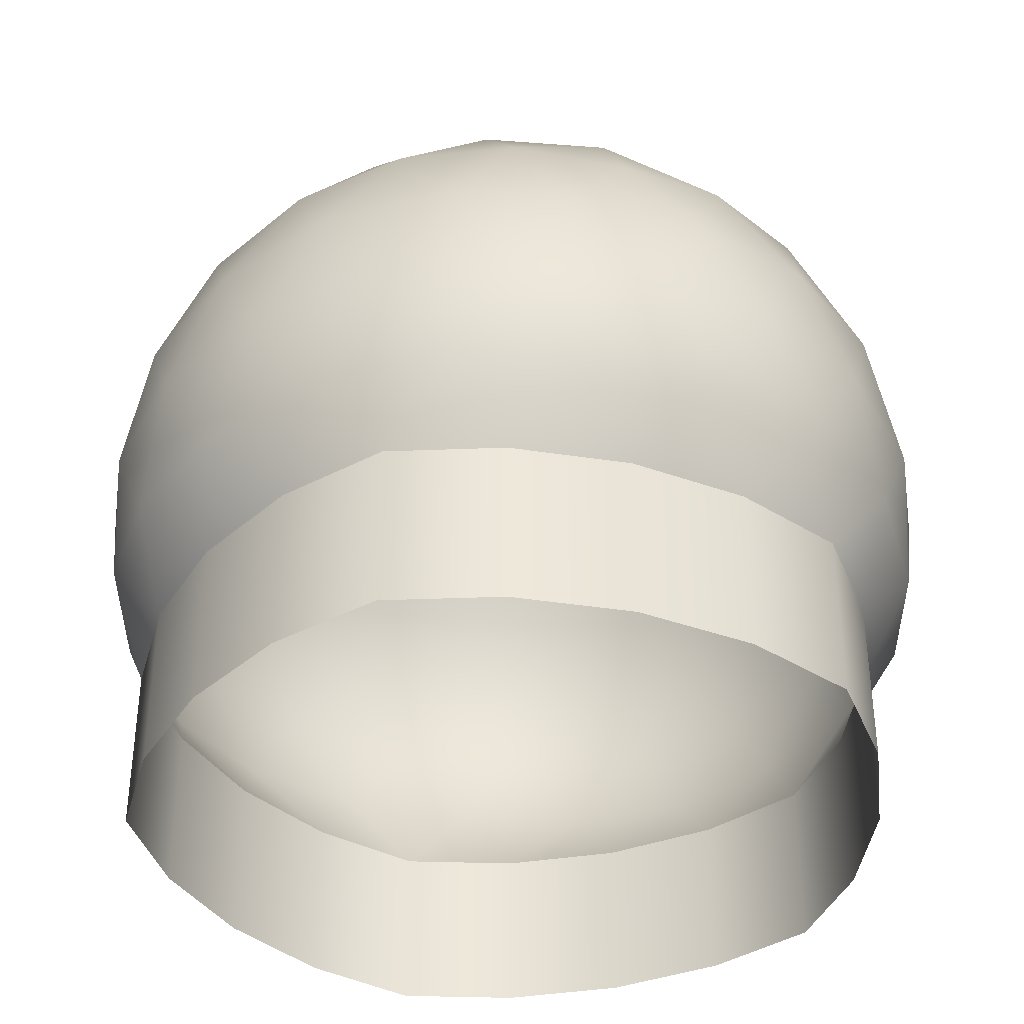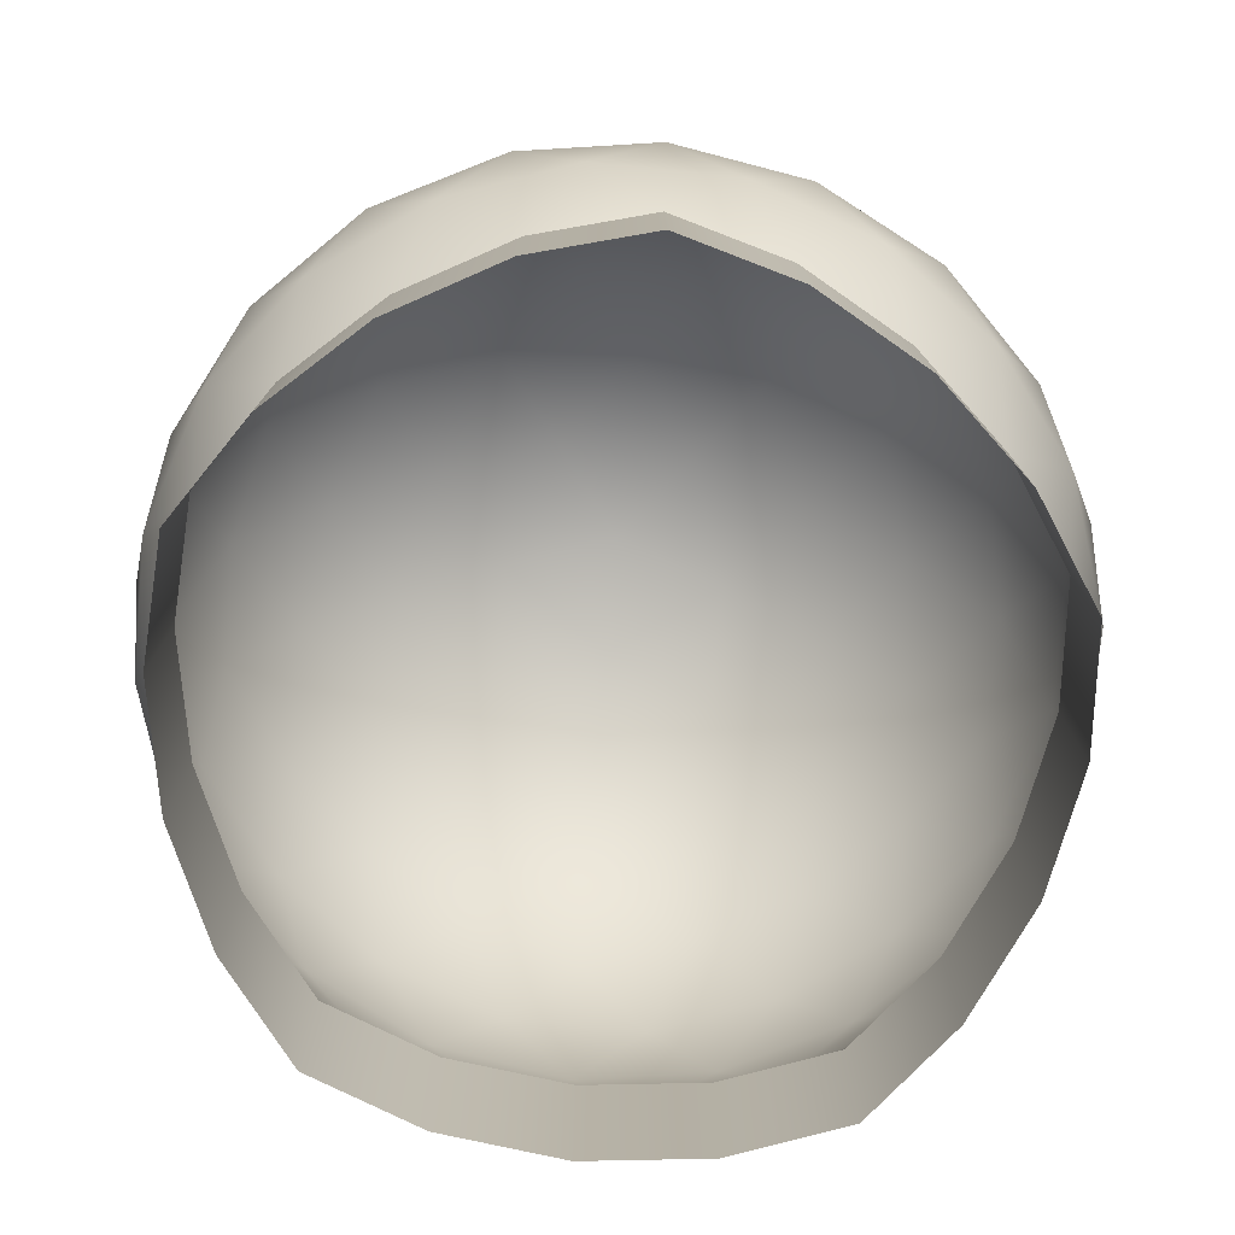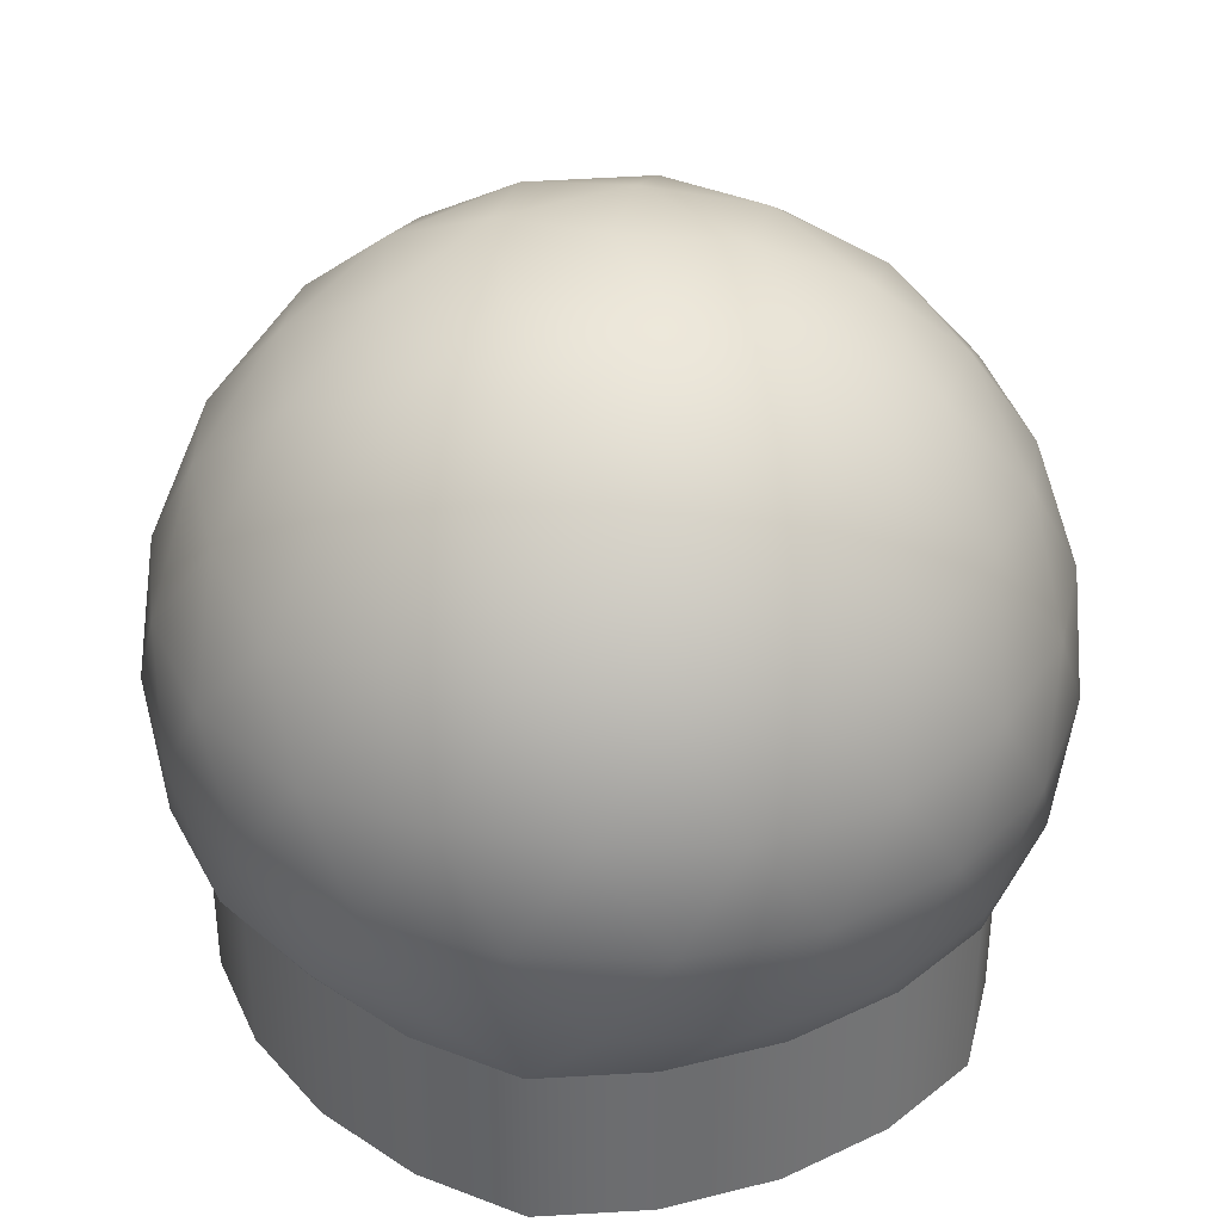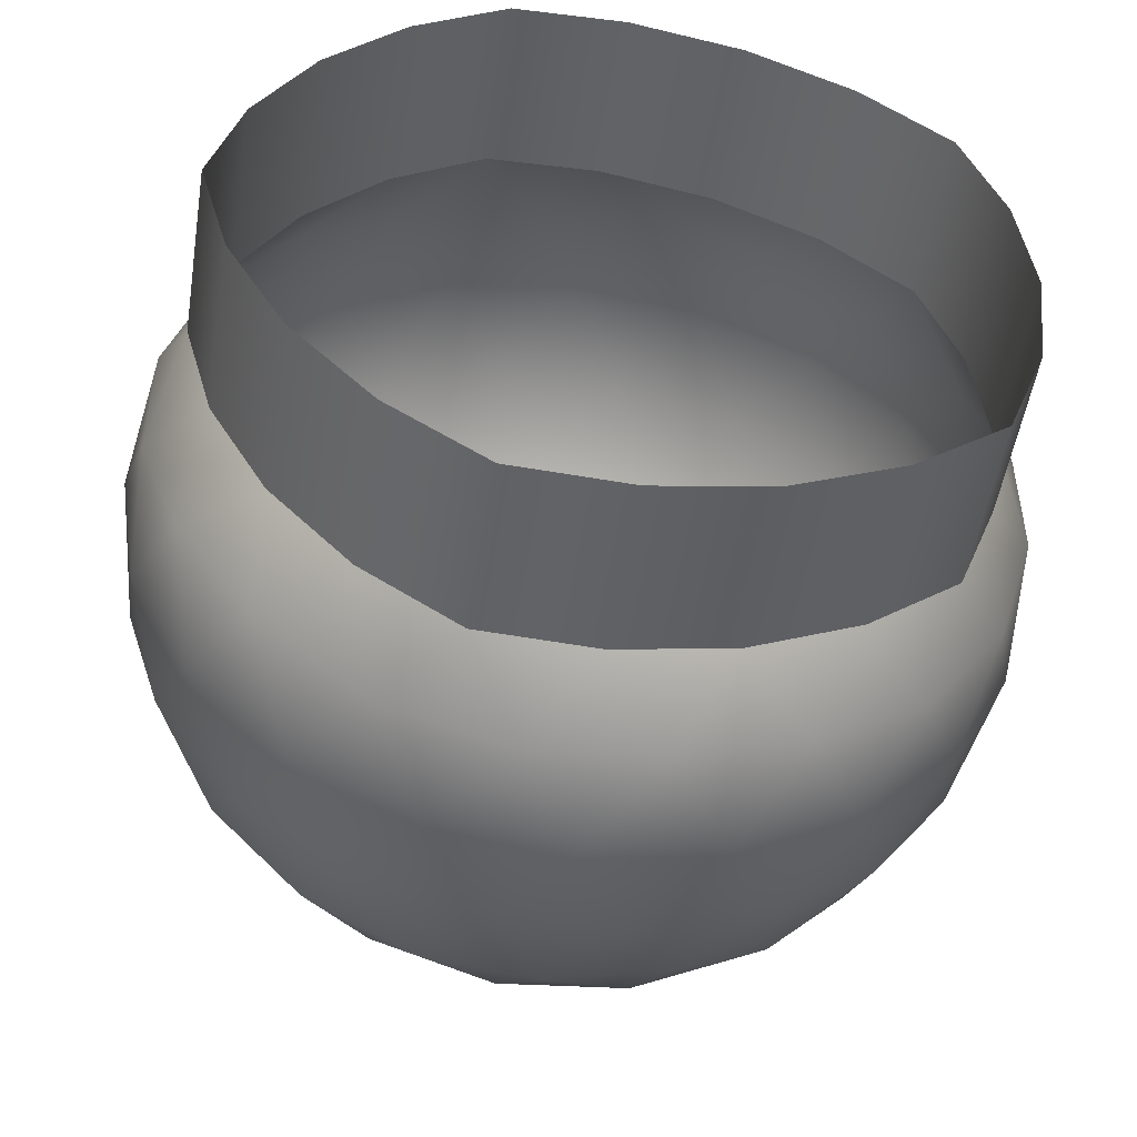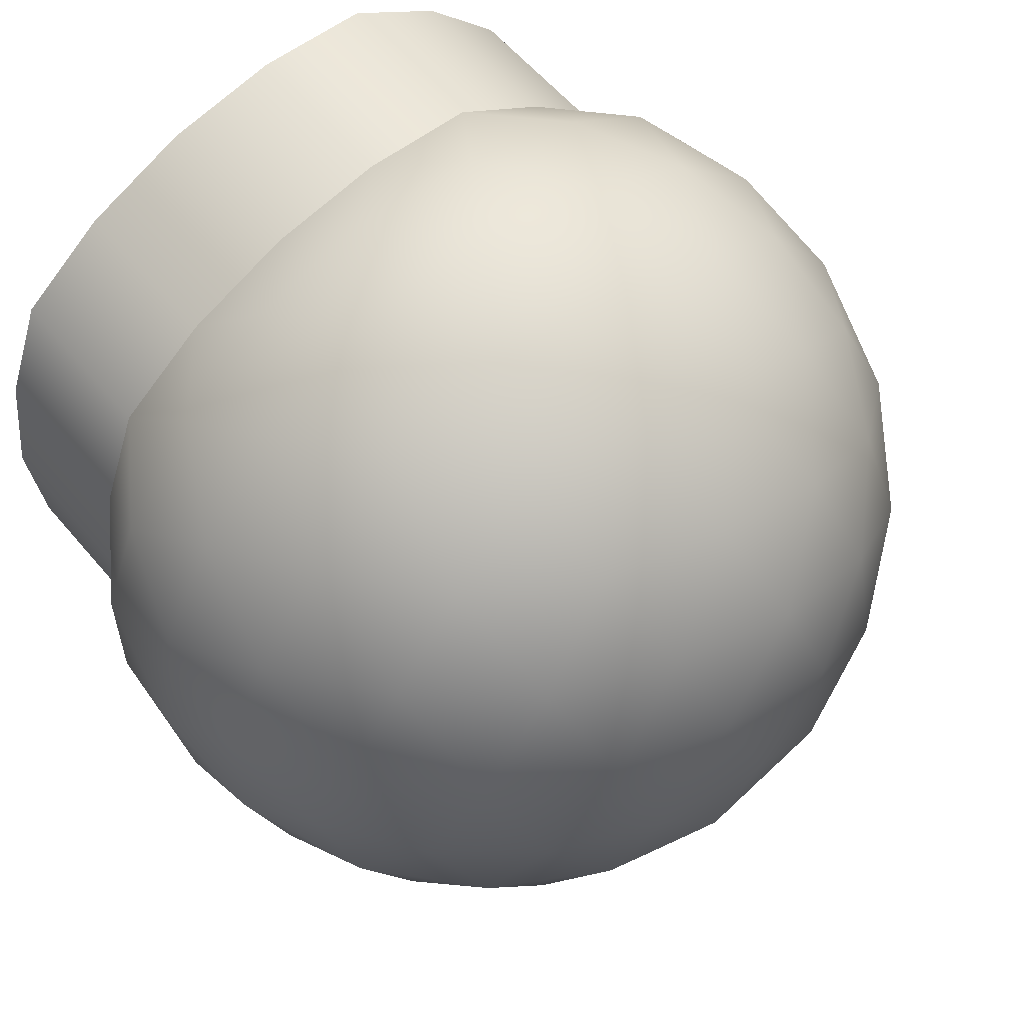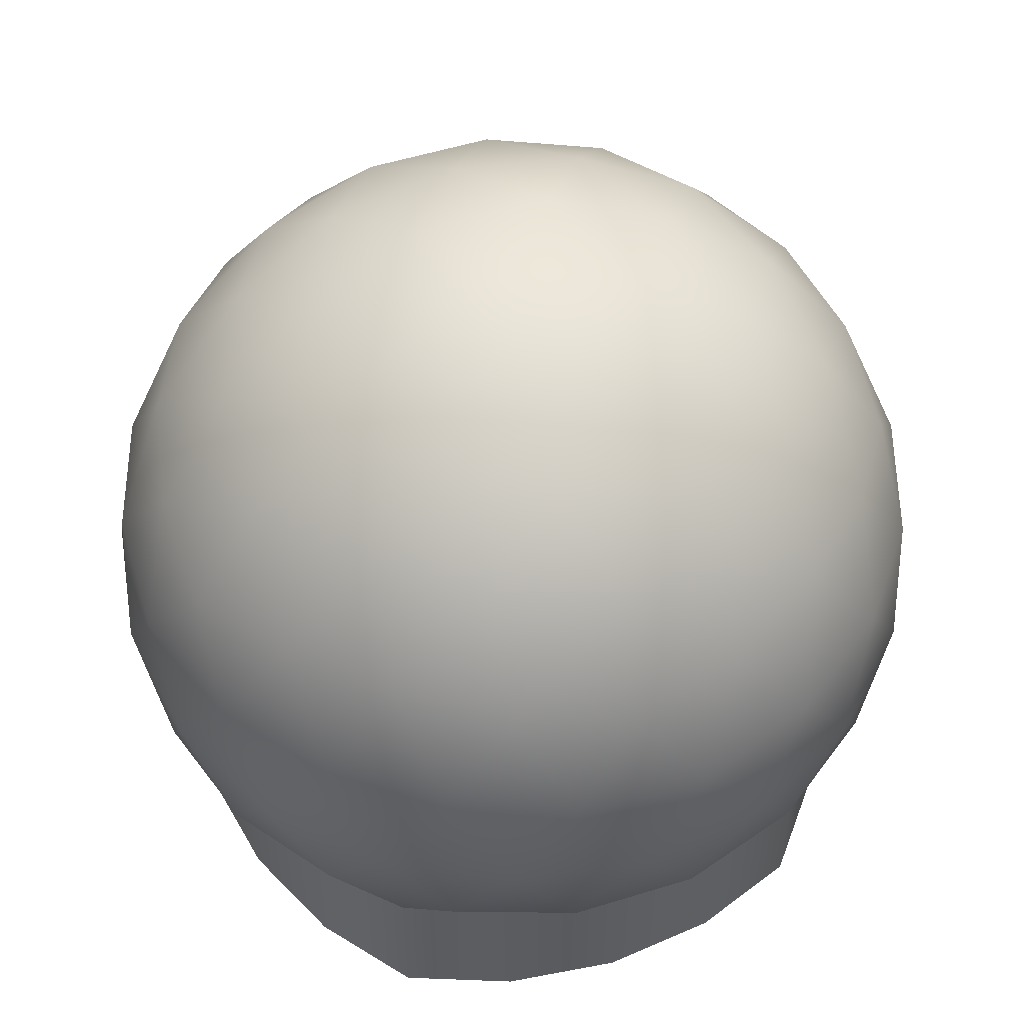
<metadata>
{"format":"obj","ext":"obj","renderer":"f3d","projection":"perspective","resolution":1024,"background":"white","views":[{"elev":-38.7,"azim":-143.8,"up":"+Y"},{"elev":-78.0,"azim":-23.6,"up":"+Y"},{"elev":36.4,"azim":-150.9,"up":"+Y"},{"elev":-50.6,"azim":-9.0,"up":"+Z"},{"elev":58.4,"azim":140.3,"up":"+Z"},{"elev":54.1,"azim":-0.2,"up":"+Y"}]}
</metadata>
<code>
v 0 75.54 0
v 17.25 73.14 0.0001
v 5.329 73.14 -16.4
v 33.18 66.11 0.0001
v 22.83 68.88 -16.59
v 10.25 66.11 -31.55
v 46.58 55 0.0002
v 38.99 59.16 -16.7
v 27.94 59.16 -31.92
v 14.4 55 -44.3
v 56.45 40.65 0.0002
v 51.91 44.35 -16.4
v 43.43 45.61 -31.55
v 31.64 44.35 -44.3
v 17.44 40.65 -53.68
v -13.95 73.14 -10.14
v -8.721 68.88 -26.84
v -26.84 66.11 -19.5
v -3.836 59.16 -42.25
v -21.73 59.16 -36.43
v -37.69 55 -27.38
v 0.444 44.35 -54.44
v -16.59 45.61 -51.06
v -32.36 44.35 -43.78
v -45.67 40.65 -33.18
v -13.95 73.14 10.14
v -28.22 68.88 -0.0001
v -26.84 66.11 19.5
v -41.36 59.16 -9.406
v -41.36 59.16 9.406
v -37.69 55 27.38
v -51.64 44.35 -17.25
v -53.68 45.61 -0.0002
v -51.64 44.35 17.25
v -45.67 40.65 33.18
v 5.329 73.14 16.4
v -8.722 68.88 26.84
v 10.25 66.11 31.55
v -21.73 59.16 36.43
v -3.837 59.16 42.25
v 14.4 55 44.3
v -32.36 44.35 43.78
v -16.59 45.61 51.06
v 0.4435 44.35 54.44
v 17.44 40.65 53.68
v 22.83 68.88 16.59
v 27.93 59.16 31.92
v 38.99 59.16 16.7
v 31.64 44.35 44.31
v 43.43 45.61 31.55
v 51.91 44.35 16.4
v 60.54 27.1 10.14
v 60.54 27.1 -10.14
v 60.02 12.43 19.5
v 63.11 12.43 0.0003
v 60.02 12.43 -19.5
v 54.93 -2.24 27.38
v 60.29 -3.67 9.406
v 60.29 -3.67 -9.406
v 54.93 -2.24 -27.38
v 45.67 -14.54 33.18
v 51.64 -14.54 17.25
v 53.68 -14.54 0.0002
v 51.64 -14.54 -17.25
v 45.67 -14.54 -33.18
v 28.35 27.1 -54.44
v 9.067 27.1 -60.71
v 37.09 12.43 -51.06
v 19.5 12.43 -60.02
v 0.0002 12.43 -63.11
v 43.02 -2.24 -43.78
v 27.58 -3.67 -54.43
v 9.685 -3.67 -60.25
v -9.066 -2.24 -60.71
v 32.36 -14.54 -43.78
v 16.59 -14.54 -51.06
v -0.4435 -14.54 -54.44
v -17.44 -14.54 -53.68
v -43.02 27.1 -43.78
v -54.93 27.1 -27.38
v -37.09 12.43 -51.06
v -51.06 12.43 -37.09
v -60.02 12.43 -19.5
v -28.35 -2.24 -54.44
v -43.25 -3.67 -43.05
v -54.3 -3.67 -27.83
v -60.54 -2.24 -10.14
v -31.64 -14.54 -44.31
v -43.43 -14.54 -31.55
v -51.91 -14.54 -16.4
v -56.45 -14.54 -0.0002
v -54.93 27.1 27.38
v -43.02 27.1 43.78
v -60.02 12.43 19.5
v -51.06 12.43 37.09
v -37.09 12.43 51.06
v -60.54 -2.24 10.14
v -54.3 -3.67 27.83
v -43.25 -3.67 43.05
v -28.35 -2.24 54.44
v -51.91 -14.54 16.4
v -43.43 -14.54 31.55
v -31.64 -14.54 44.3
v -17.44 -14.54 53.68
v 9.066 27.1 60.71
v 28.35 27.1 54.44
v -0.0002 12.43 63.11
v 19.5 12.43 60.02
v 37.09 12.43 51.06
v -9.067 -2.24 60.71
v 9.685 -3.67 60.25
v 27.58 -3.67 54.43
v 43.02 -2.24 43.78
v -0.4439 -14.54 54.44
v 16.59 -14.54 51.06
v 32.36 -14.54 43.78
v 51.06 12.43 -37.09
v 43.25 28.53 -43.05
v 54.3 28.53 -27.83
v -19.5 12.43 -60.02
v -27.58 28.53 -54.43
v -9.685 28.53 -60.25
v -63.11 12.43 -0.0002
v -60.29 28.53 9.406
v -60.29 28.53 -9.406
v -19.5 12.43 60.02
v -9.685 28.53 60.25
v -27.58 28.53 54.43
v 51.06 12.43 37.09
v 54.3 28.53 27.83
v 43.25 28.53 43.05
v 45.67 -27.16 33.18
v 45.67 -39.78 33.18
v 51.64 -27.16 17.25
v 51.64 -39.78 17.25
v 53.68 -27.16 0.0002
v 53.68 -39.78 0.0002
v 51.64 -27.16 -17.25
v 51.64 -39.78 -17.25
v 45.67 -27.16 -33.18
v 45.67 -39.78 -33.18
v 32.36 -27.16 -43.78
v 32.36 -39.78 -43.78
v 16.59 -27.16 -51.06
v 16.59 -39.78 -51.06
v -0.4435 -27.16 -54.44
v -0.4435 -39.78 -54.44
v -17.44 -27.16 -53.68
v -17.44 -39.78 -53.68
v -31.64 -27.16 -44.31
v -31.64 -39.78 -44.31
v -43.43 -27.16 -31.55
v -43.43 -39.78 -31.55
v -51.91 -27.16 -16.4
v -51.91 -39.78 -16.4
v -56.45 -27.16 -0.0002
v -56.45 -39.78 -0.0002
v -51.91 -27.16 16.4
v -51.91 -39.78 16.4
v -43.43 -27.16 31.55
v -43.43 -39.78 31.55
v -31.64 -27.16 44.3
v -31.64 -39.78 44.3
v -17.44 -27.16 53.68
v -17.44 -39.78 53.68
v -0.4439 -27.16 54.44
v -0.4439 -39.78 54.44
v 16.59 -27.16 51.06
v 16.59 -39.78 51.06
v 32.36 -27.16 43.78
v 32.36 -39.78 43.78
f 1 2 3
f 2 4 5
f 2 5 3
f 3 5 6
f 4 7 8
f 4 8 5
f 5 8 9
f 5 9 6
f 6 9 10
f 7 11 12
f 7 12 8
f 8 12 13
f 8 13 9
f 9 13 14
f 9 14 10
f 10 14 15
f 1 3 16
f 3 6 17
f 3 17 16
f 16 17 18
f 6 10 19
f 6 19 17
f 17 19 20
f 17 20 18
f 18 20 21
f 10 15 22
f 10 22 19
f 19 22 23
f 19 23 20
f 20 23 24
f 20 24 21
f 21 24 25
f 1 16 26
f 16 18 27
f 16 27 26
f 26 27 28
f 18 21 29
f 18 29 27
f 27 29 30
f 27 30 28
f 28 30 31
f 21 25 32
f 21 32 29
f 29 32 33
f 29 33 30
f 30 33 34
f 30 34 31
f 31 34 35
f 1 26 36
f 26 28 37
f 26 37 36
f 36 37 38
f 28 31 39
f 28 39 37
f 37 39 40
f 37 40 38
f 38 40 41
f 31 35 42
f 31 42 39
f 39 42 43
f 39 43 40
f 40 43 44
f 40 44 41
f 41 44 45
f 1 36 2
f 36 38 46
f 36 46 2
f 2 46 4
f 38 41 47
f 38 47 46
f 46 47 48
f 46 48 4
f 4 48 7
f 41 45 49
f 41 49 47
f 47 49 50
f 47 50 48
f 48 50 51
f 48 51 7
f 7 51 11
f 11 52 53
f 52 54 55
f 52 55 53
f 53 55 56
f 54 57 58
f 54 58 55
f 55 58 59
f 55 59 56
f 56 59 60
f 57 61 62
f 57 62 58
f 58 62 63
f 58 63 59
f 59 63 64
f 59 64 60
f 60 64 65
f 15 66 67
f 66 68 69
f 66 69 67
f 67 69 70
f 68 71 72
f 68 72 69
f 69 72 73
f 69 73 70
f 70 73 74
f 71 65 75
f 71 75 72
f 72 75 76
f 72 76 73
f 73 76 77
f 73 77 74
f 74 77 78
f 25 79 80
f 79 81 82
f 79 82 80
f 80 82 83
f 81 84 85
f 81 85 82
f 82 85 86
f 82 86 83
f 83 86 87
f 84 78 88
f 84 88 85
f 85 88 89
f 85 89 86
f 86 89 90
f 86 90 87
f 87 90 91
f 35 92 93
f 92 94 95
f 92 95 93
f 93 95 96
f 94 97 98
f 94 98 95
f 95 98 99
f 95 99 96
f 96 99 100
f 97 91 101
f 97 101 98
f 98 101 102
f 98 102 99
f 99 102 103
f 99 103 100
f 100 103 104
f 45 105 106
f 105 107 108
f 105 108 106
f 106 108 109
f 107 110 111
f 107 111 108
f 108 111 112
f 108 112 109
f 109 112 113
f 110 104 114
f 110 114 111
f 111 114 115
f 111 115 112
f 112 115 116
f 112 116 113
f 113 116 61
f 65 71 60
f 71 68 117
f 71 117 60
f 60 117 56
f 68 66 118
f 68 118 117
f 117 118 119
f 117 119 56
f 56 119 53
f 66 15 14
f 66 14 118
f 118 14 13
f 118 13 119
f 119 13 12
f 119 12 53
f 53 12 11
f 78 84 74
f 84 81 120
f 84 120 74
f 74 120 70
f 81 79 121
f 81 121 120
f 120 121 122
f 120 122 70
f 70 122 67
f 79 25 24
f 79 24 121
f 121 24 23
f 121 23 122
f 122 23 22
f 122 22 67
f 67 22 15
f 91 97 87
f 97 94 123
f 97 123 87
f 87 123 83
f 94 92 124
f 94 124 123
f 123 124 125
f 123 125 83
f 83 125 80
f 92 35 34
f 92 34 124
f 124 34 33
f 124 33 125
f 125 33 32
f 125 32 80
f 80 32 25
f 104 110 100
f 110 107 126
f 110 126 100
f 100 126 96
f 107 105 127
f 107 127 126
f 126 127 128
f 126 128 96
f 96 128 93
f 105 45 44
f 105 44 127
f 127 44 43
f 127 43 128
f 128 43 42
f 128 42 93
f 93 42 35
f 61 57 113
f 57 54 129
f 57 129 113
f 113 129 109
f 54 52 130
f 54 130 129
f 129 130 131
f 129 131 109
f 109 131 106
f 52 11 51
f 52 51 130
f 130 51 50
f 130 50 131
f 131 50 49
f 131 49 106
f 106 49 45
f 62 61 132 134
f 134 132 133 135
f 63 62 134 136
f 136 134 135 137
f 64 63 136 138
f 138 136 137 139
f 65 64 138 140
f 140 138 139 141
f 75 65 140 142
f 142 140 141 143
f 76 75 142 144
f 144 142 143 145
f 77 76 144 146
f 146 144 145 147
f 78 77 146 148
f 148 146 147 149
f 88 78 148 150
f 150 148 149 151
f 89 88 150 152
f 152 150 151 153
f 90 89 152 154
f 154 152 153 155
f 91 90 154 156
f 156 154 155 157
f 101 91 156 158
f 158 156 157 159
f 102 101 158 160
f 160 158 159 161
f 103 102 160 162
f 162 160 161 163
f 104 103 162 164
f 164 162 163 165
f 114 104 164 166
f 166 164 165 167
f 115 114 166 168
f 168 166 167 169
f 116 115 168 170
f 170 168 169 171
f 61 116 170 132
f 132 170 171 133

</code>
